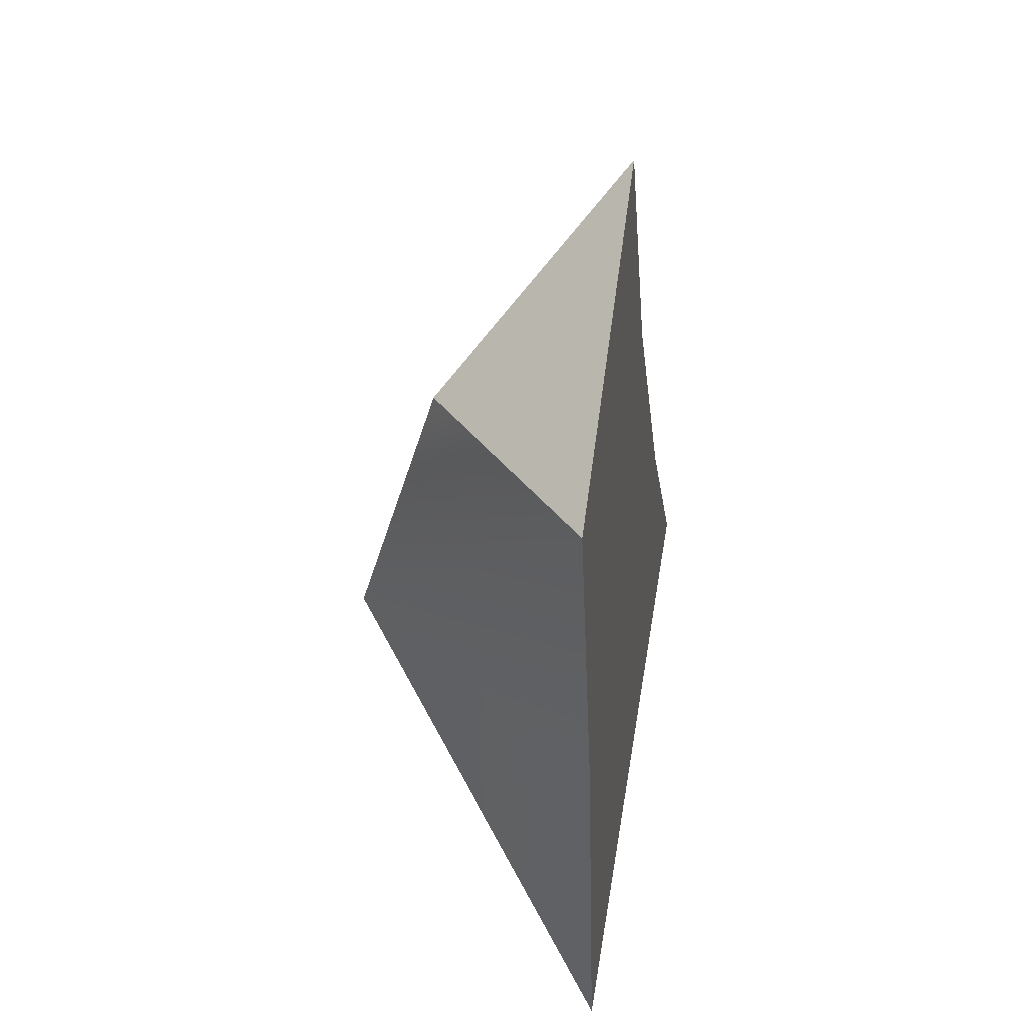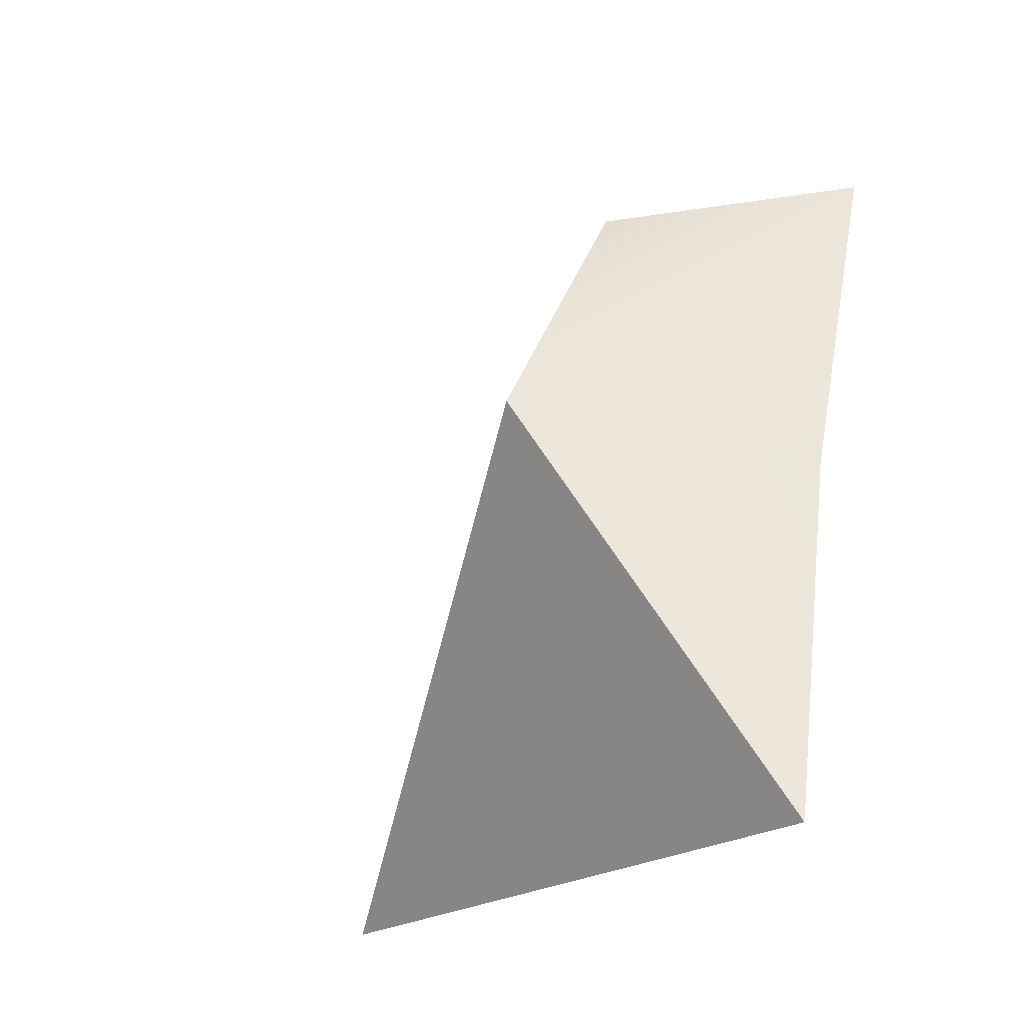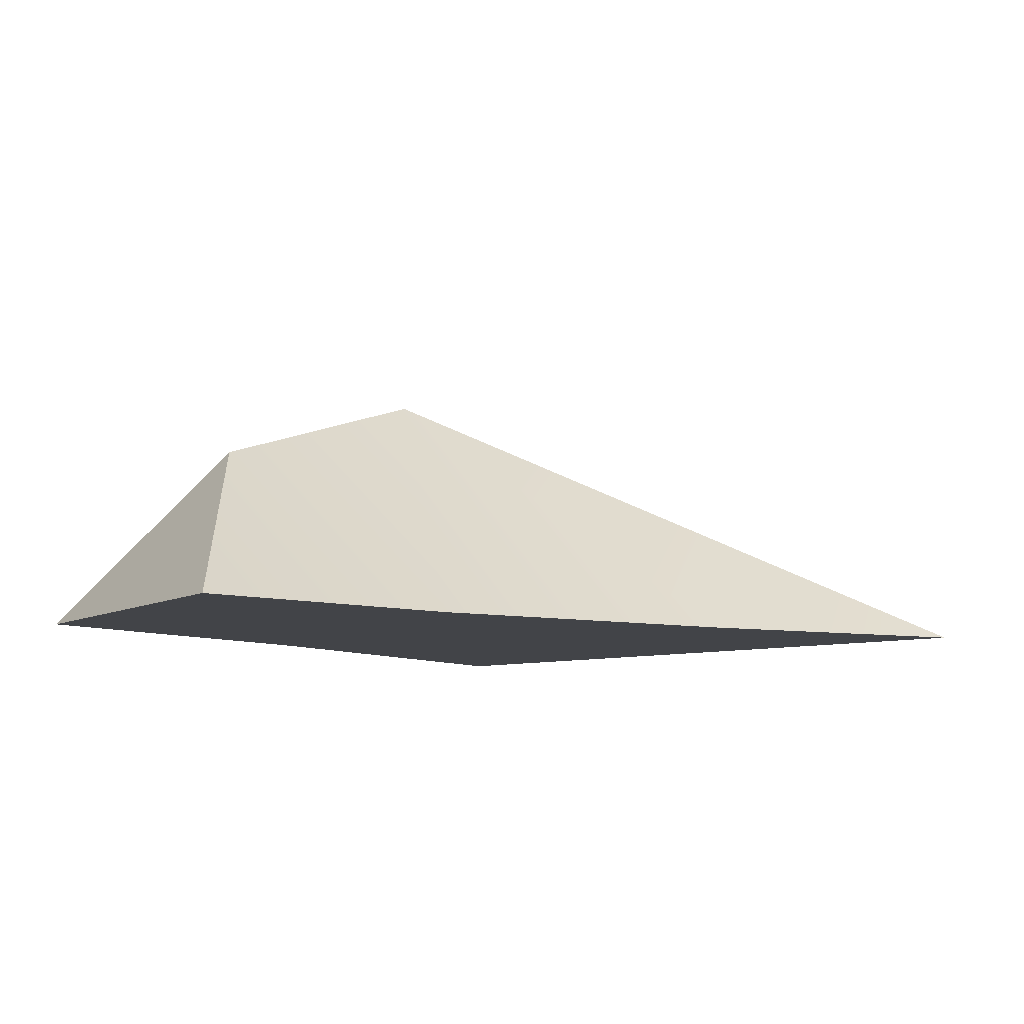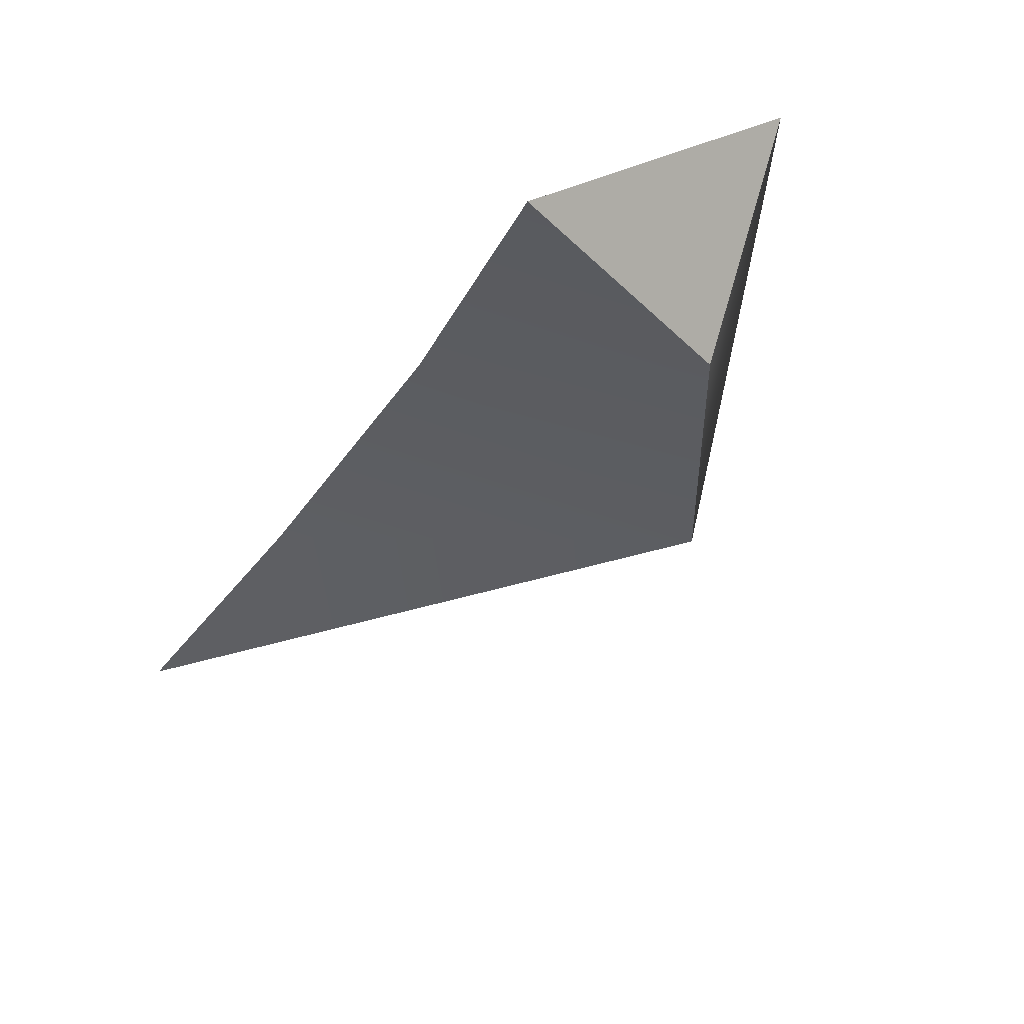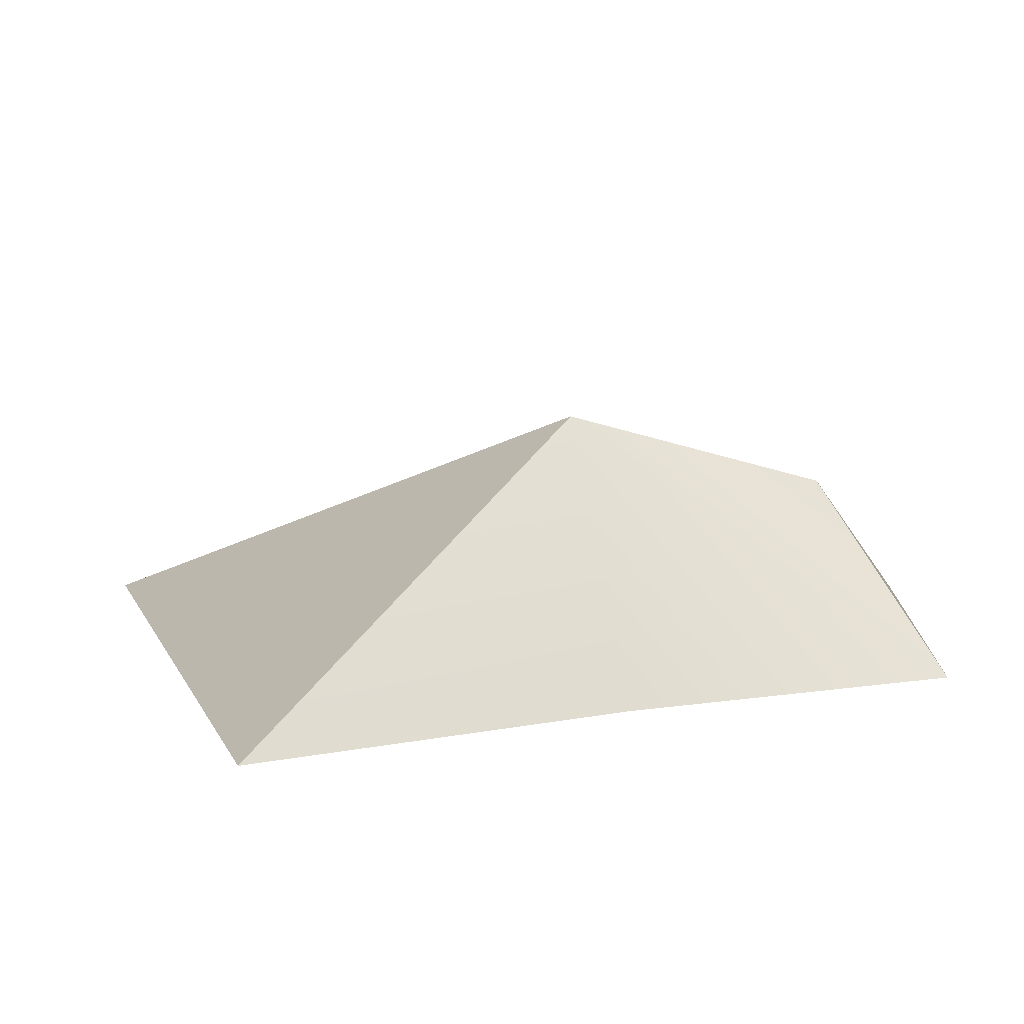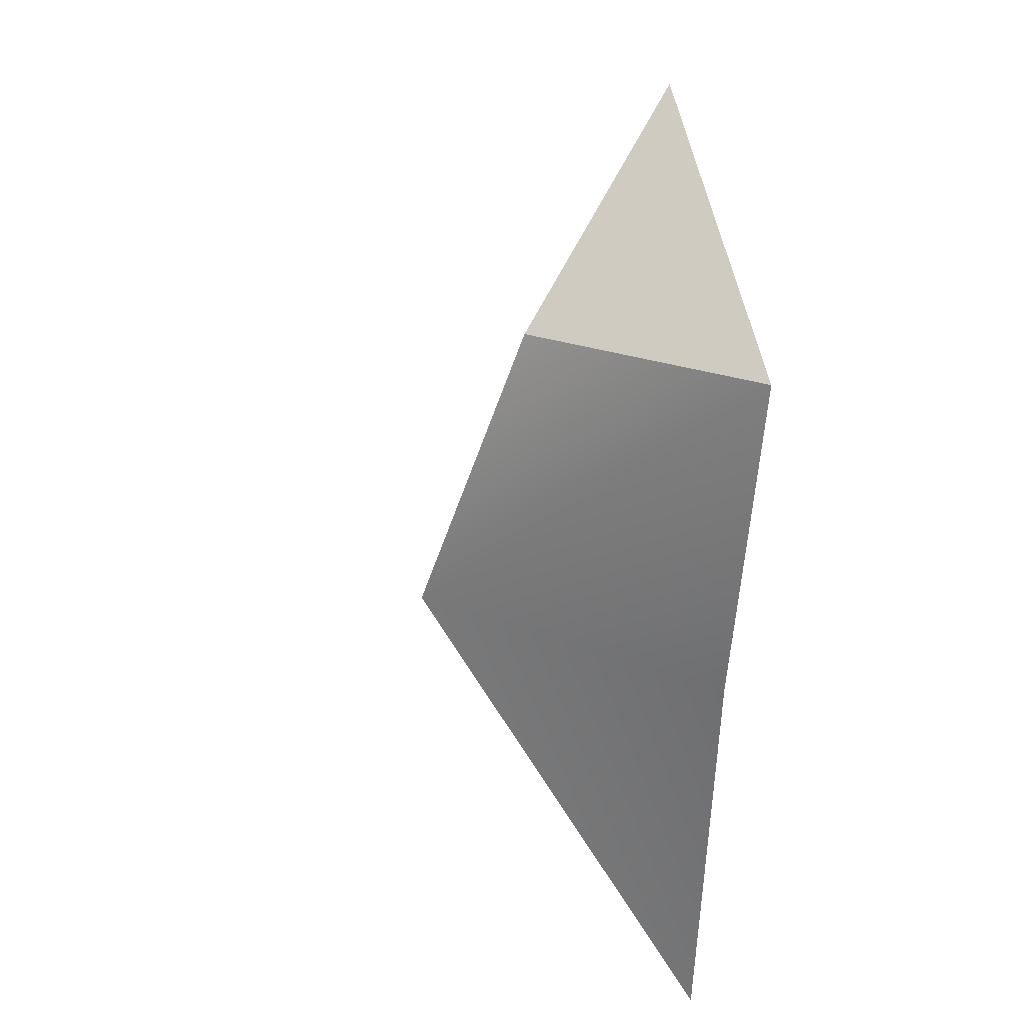
<metadata>
{"format":"obj","ext":"obj","renderer":"f3d","projection":"perspective","resolution":1024,"background":"white","views":[{"elev":33.9,"azim":-80.4,"up":"+Z"},{"elev":-41.8,"azim":-130.3,"up":"+Z"},{"elev":-8.1,"azim":23.5,"up":"+Y"},{"elev":76.0,"azim":145.8,"up":"+Z"},{"elev":12.5,"azim":-124.1,"up":"+Y"},{"elev":21.0,"azim":-104.3,"up":"+Z"}]}
</metadata>
<code>
v  0.351 -0.9998 3.502
v  -3.298 1.746 4.187
v  -1.696 -0.9998 7.578
v  -6.638 -0.9998 4.196
v  3.5 -0.9998 -0.8821
v  -2.341 3.204 -0.4133
v  -5.164 -0.9998 -1.263
v  -4.068 -0.9998 -7.578
v  6.638 -0.9998 -4.467
g Rock_27
f 1 2 3
f 2 4 3
f 1 5 6 2
f 6 7 4 2
f 6 8 7
f 9 6 5
f 6 9 8
f 4 7 1 3
f 8 9 5 7
f 7 5 1

</code>
